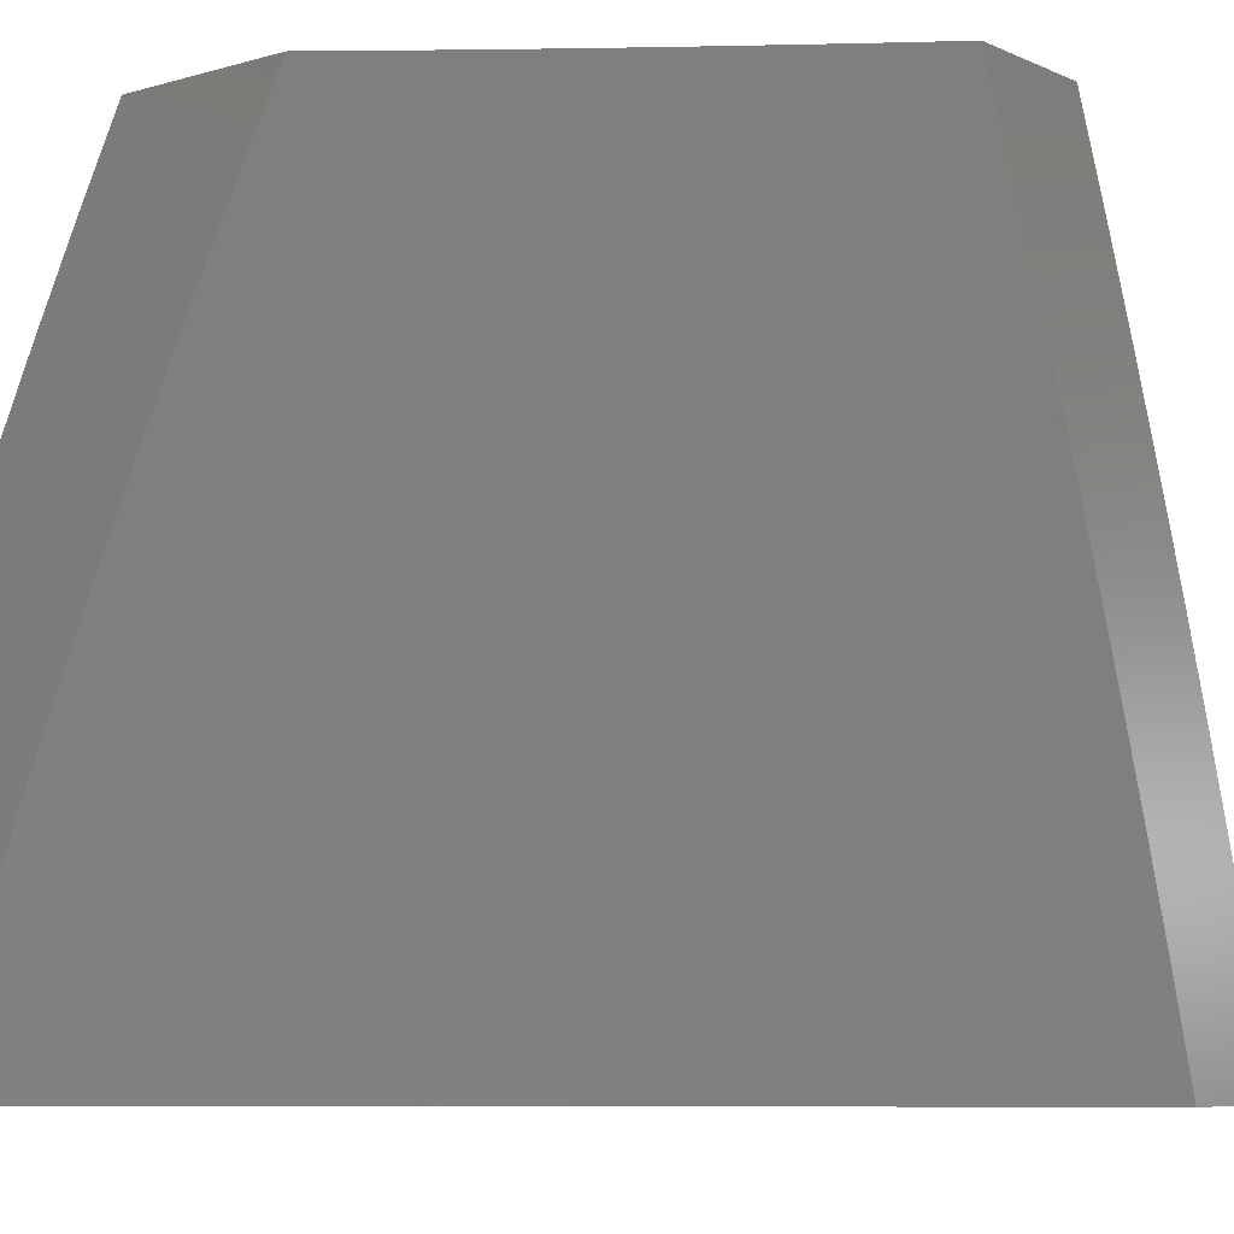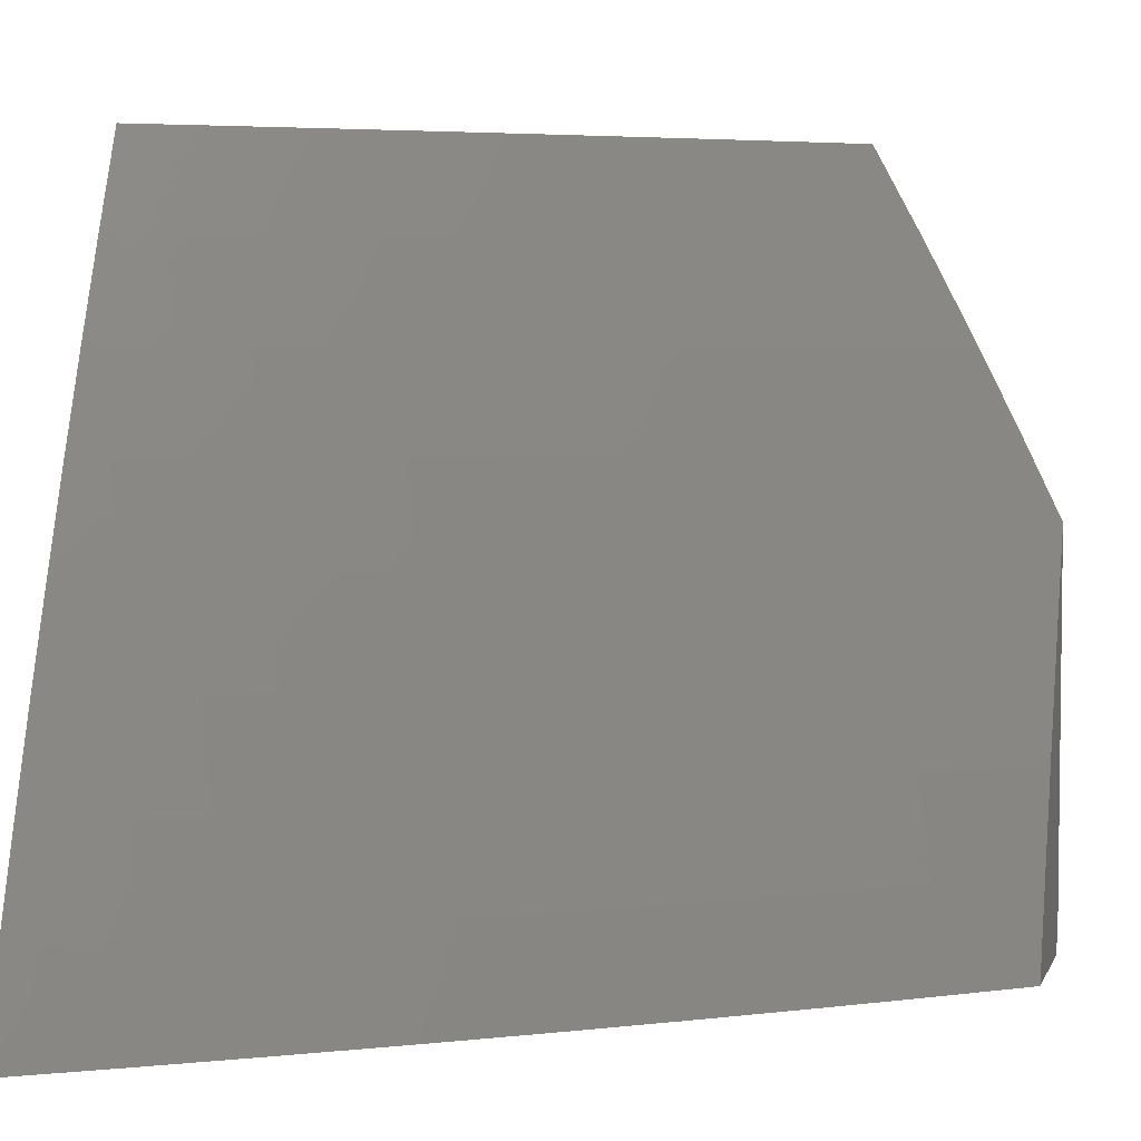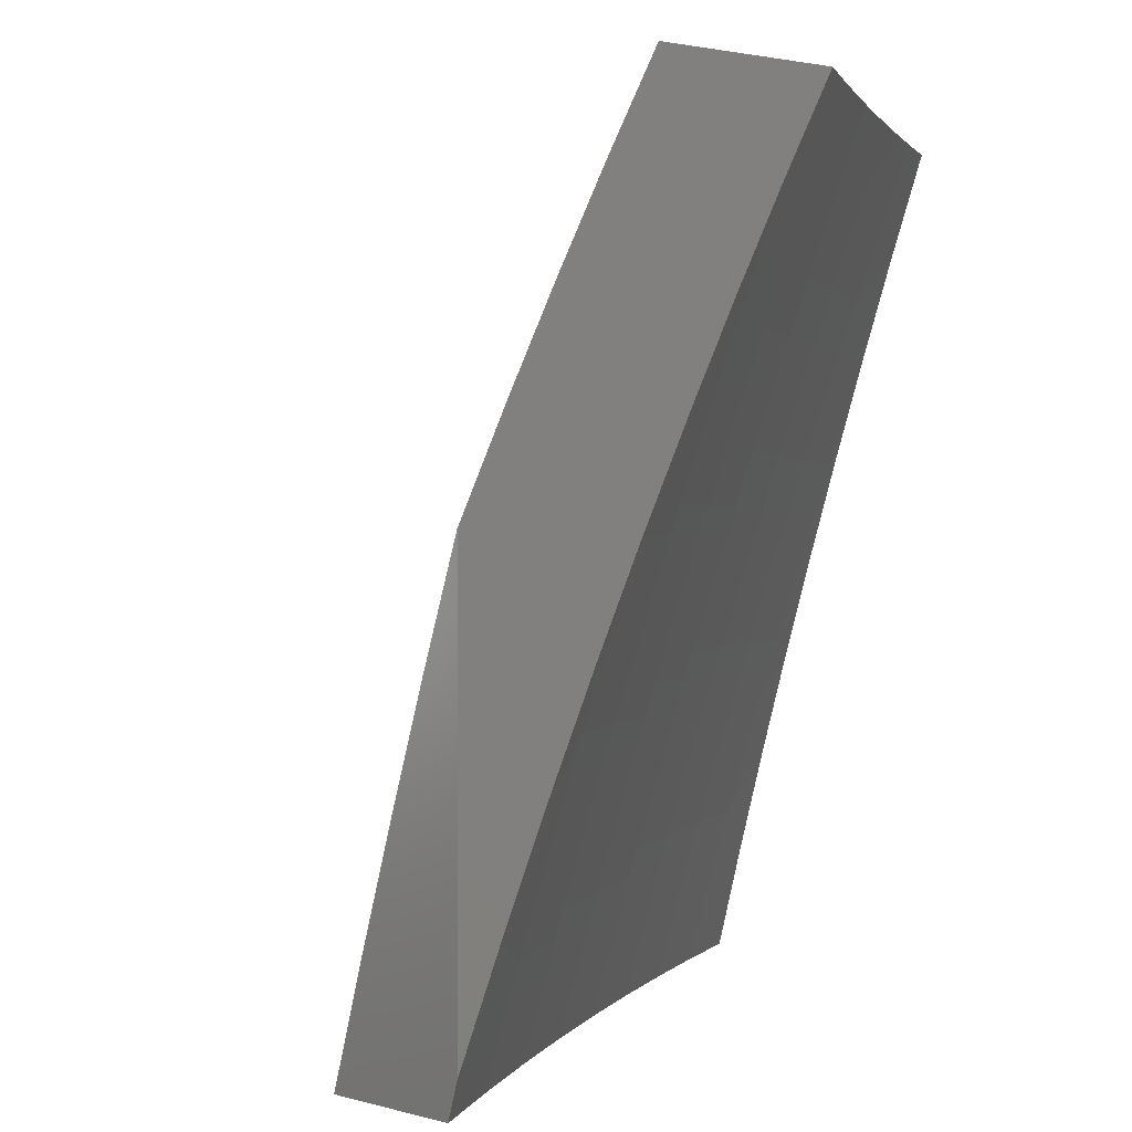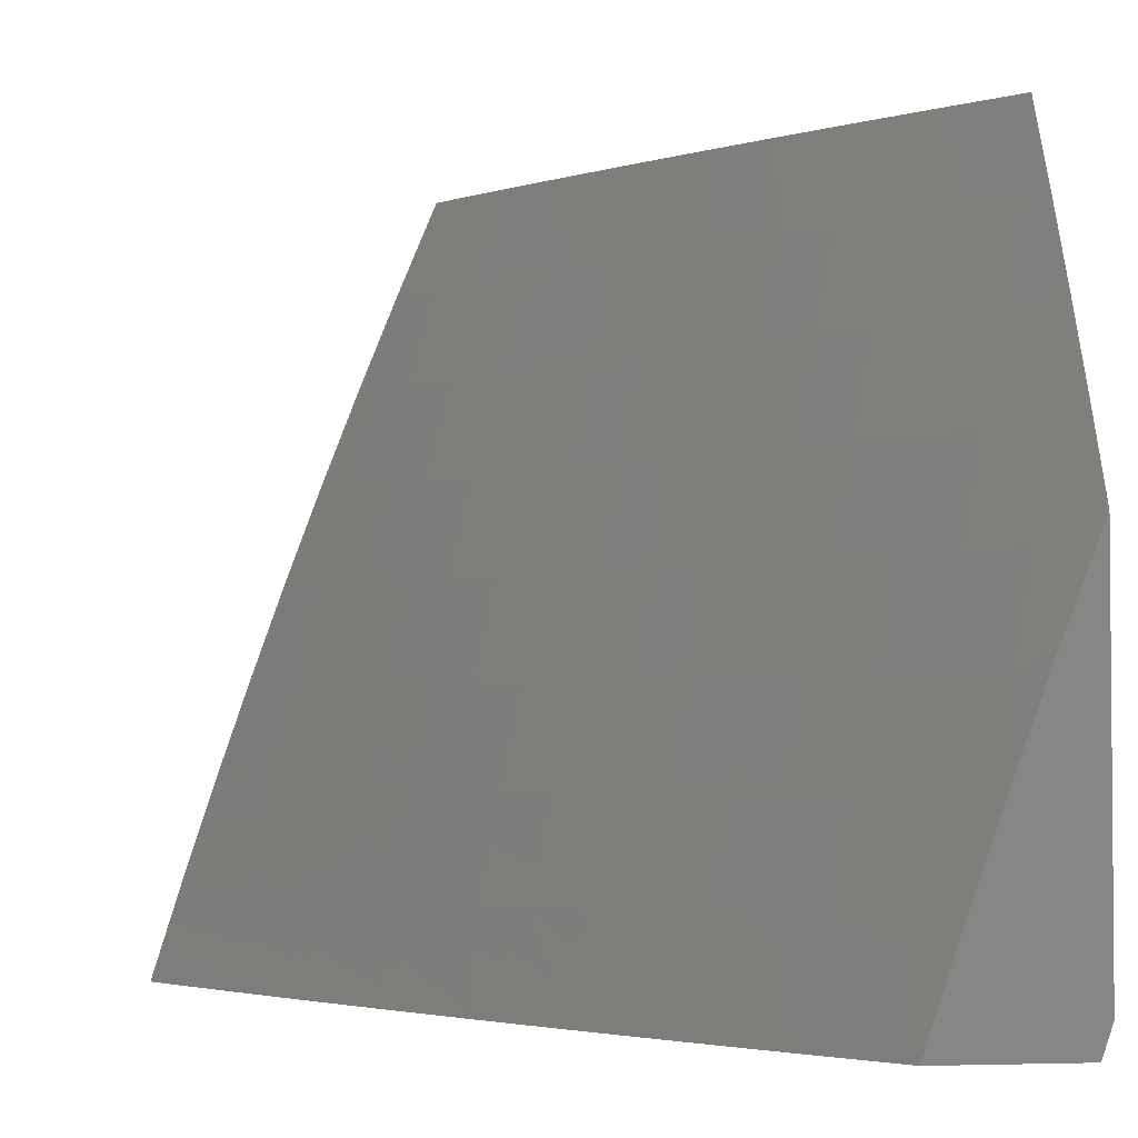
<metadata>
{"format":"stl","ext":"stl","renderer":"f3d","projection":"perspective","resolution":1024,"background":"white","views":[{"elev":-6.9,"azim":39.1,"up":"+Z"},{"elev":4.4,"azim":-164.6,"up":"+Z"},{"elev":0.2,"azim":-39.1,"up":"+Z"},{"elev":-2.9,"azim":-98.4,"up":"+Z"}]}
</metadata>
<code>
# stl→obj: 318 verts, 632 faces
v -6 8.881 3.127
v -6 8.921 3
v -6.053 8.848 3.125
v -6.129 8.836 3
v -6.124 8.801 3.125
v -6.194 8.754 3.125
v -6.174 8.726 3.25
v -6.244 8.678 3.25
v -6.224 8.649 3.376
v -6.293 8.601 3.376
v -6.271 8.571 3.501
v -6.34 8.523 3.501
v -6.317 8.492 3.626
v -6.385 8.443 3.626
v -6.361 8.412 3.751
v -6.429 8.362 3.751
v -6.403 8.33 3.875
v -6.47 8.28 3.875
v -6.387 8.289 4
v -6.481 8.218 4
v -6.537 8.23 3.875
v -6.575 8.146 4
v -6.603 8.179 3.875
v -6.669 8.128 3.875
v -6.629 8.211 3.751
v -6.695 8.16 3.751
v -6.654 8.242 3.626
v -6.72 8.191 3.626
v -6.678 8.272 3.501
v -6.745 8.22 3.501
v -6.701 8.301 3.376
v -6.768 8.249 3.376
v -6.724 8.329 3.25
v -6.791 8.276 3.25
v -6.745 8.355 3.125
v -6.812 8.303 3.125
v -6.758 8.387 3
v -6.88 8.291 3
v -6.258 8.75 3
v -6.264 8.706 3.125
v -6.314 8.63 3.25
v -6.362 8.553 3.376
v -6.408 8.474 3.501
v -6.453 8.394 3.626
v -6.496 8.312 3.751
v -6.334 8.657 3.125
v -6.385 8.662 3
v -6.403 8.608 3.125
v -6.51 8.572 3
v -6.473 8.559 3.125
v -6.541 8.509 3.125
v -6.521 8.482 3.25
v -6.589 8.431 3.25
v -6.567 8.403 3.376
v -6.634 8.352 3.376
v -6.611 8.323 3.501
v -6.635 8.48 3
v -6.61 8.458 3.125
v -6.656 8.38 3.25
v -6.678 8.407 3.125
v -7 8.194 3
v -6.946 8.197 3.125
v -6.879 8.25 3.125
v -6.857 8.224 3.25
v -6.835 8.197 3.376
v -6.811 8.168 3.501
v -6.786 8.139 3.626
v -6.761 8.108 3.751
v -6.734 8.076 3.875
v -6.668 8.074 4
v -7 8.149 3.135
v -6.924 8.171 3.25
v -6.989 8.117 3.25
v -7 8.101 3.269
v -6.966 8.09 3.376
v -7 8.052 3.403
v -6.942 8.062 3.501
v -7 8 3.536
v -6.917 8.033 3.626
v -6.943 8 3.653
v -6.891 8.002 3.751
v -6.884 8 3.77
v -6.826 8.055 3.751
v -6.823 8 3.885
v -6.799 8.024 3.875
v -6.761 8 4
v -6.336 8.379 3.875
v -6.291 8.358 4
v -6.269 8.427 3.875
v -6.195 8.427 4
v -6.201 8.475 3.875
v -6.098 8.494 4
v -6.132 8.522 3.875
v -6.064 8.569 3.875
v -6.087 8.603 3.751
v -6 8.611 3.877
v -6.018 8.649 3.751
v -6 8.66 3.754
v -6.041 8.682 3.626
v -6 8.708 3.629
v -6.063 8.714 3.501
v -6 8.754 3.505
v -6.084 8.744 3.376
v -6.014 8.79 3.376
v -6.034 8.82 3.25
v -6 8.841 3.253
v -6 8.561 4
v -6 8.798 3.379
v -6.104 8.773 3.25
v -6.154 8.697 3.376
v -6.133 8.667 3.501
v -6.202 8.619 3.501
v -6.18 8.588 3.626
v -6.248 8.54 3.626
v -6.225 8.508 3.751
v -6.293 8.46 3.751
v -6.11 8.635 3.626
v -6.156 8.556 3.751
v -6.383 8.581 3.25
v -6.431 8.503 3.376
v -6.476 8.424 3.501
v -6.52 8.344 3.626
v -6.563 8.262 3.751
v -6.452 8.532 3.25
v -6.499 8.454 3.376
v -6.544 8.374 3.501
v -6.587 8.293 3.626
v -6.901 8.143 3.376
v -6.877 8.115 3.501
v -6.852 8.086 3.626
v -7 8 3.041
v -7 8.014 3
v -6.88 8.102 3.031
v -6.88 8.113 3
v -6.758 8.2 3.031
v -6.758 8.21 3
v -6.634 8.296 3.031
v -6.635 8.305 3
v -6.509 8.39 3.031
v -6.511 8.399 3
v -6.382 8.482 3.031
v -6.385 8.49 3
v -6.253 8.574 3.031
v -6.258 8.58 3
v -6.125 8.662 3.031
v -6.13 8.668 3
v -6 8.755 3
v -6 8.715 3.127
v -6.12 8.655 3.063
v -6.248 8.567 3.063
v -6.377 8.476 3.063
v -6.504 8.384 3.063
v -6.629 8.289 3.063
v -6.753 8.193 3.063
v -6.875 8.095 3.063
v -6.87 8.089 3.094
v -6.948 8 3.164
v -6.864 8.083 3.125
v -6.859 8.076 3.157
v -6.737 8.174 3.157
v -6.731 8.167 3.188
v -6.608 8.263 3.188
v -6.602 8.256 3.219
v -6.478 8.35 3.219
v -6.472 8.343 3.251
v -6.346 8.435 3.251
v -6.341 8.428 3.282
v -6.213 8.518 3.282
v -6.208 8.511 3.313
v -6.081 8.599 3.313
v -6.075 8.591 3.344
v -6 8.63 3.38
v -6.07 8.584 3.376
v -6.065 8.576 3.407
v -6.197 8.496 3.376
v -6.192 8.489 3.407
v -6.325 8.406 3.376
v -6.319 8.399 3.407
v -6.45 8.315 3.376
v -6.445 8.307 3.407
v -6.574 8.221 3.376
v -6.569 8.214 3.407
v -6.697 8.126 3.376
v -6.691 8.119 3.407
v -6.819 8.029 3.376
v -6.813 8.022 3.407
v -6.839 8 3.408
v -6.807 8.015 3.438
v -6.801 8.007 3.47
v -6.679 8.104 3.47
v -6.673 8.097 3.501
v -6.551 8.192 3.501
v -6.545 8.185 3.532
v -6.421 8.278 3.532
v -6.415 8.27 3.563
v -6.291 8.361 3.563
v -6.279 8.345 3.626
v -6.153 8.435 3.626
v -6.141 8.418 3.688
v -6.015 8.505 3.688
v -6.003 8.489 3.751
v -6 8.489 3.754
v -6 8.439 3.877
v -6 8.673 3.254
v -6.101 8.627 3.188
v -6.106 8.635 3.157
v -6.111 8.641 3.125
v -6.239 8.554 3.125
v -6.244 8.56 3.094
v -6.372 8.469 3.094
v -6.086 8.606 3.282
v -6.091 8.613 3.251
v -6.219 8.526 3.251
v -6.224 8.533 3.219
v -6.352 8.442 3.219
v -6.357 8.449 3.188
v -6.483 8.357 3.188
v -6.488 8.364 3.157
v -6.613 8.27 3.157
v -6.618 8.276 3.125
v -6.742 8.18 3.125
v -6.747 8.187 3.094
v -6.06 8.569 3.438
v -6 8.585 3.505
v -6.054 8.561 3.47
v -6.049 8.553 3.501
v -6.181 8.474 3.47
v -6.176 8.466 3.501
v -6.308 8.384 3.47
v -6.302 8.376 3.501
v -6.433 8.293 3.47
v -6.427 8.285 3.501
v -6.557 8.199 3.47
v -6 8.538 3.63
v -6.038 8.538 3.563
v -6.043 8.545 3.532
v -6.026 8.521 3.626
v -6.164 8.451 3.563
v -6.17 8.458 3.532
v -6.297 8.369 3.532
v -6 8.388 4
v -6.092 8.351 3.938
v -6.105 8.368 3.875
v -6.117 8.385 3.813
v -6.242 8.297 3.813
v -6.255 8.313 3.751
v -6.379 8.223 3.751
v -6.391 8.239 3.688
v -6.514 8.146 3.688
v -6.527 8.162 3.626
v -6.649 8.067 3.626
v -6.661 8.082 3.563
v -6.781 8 3.528
v -6.667 8.09 3.532
v -6.068 8.341 4
v -6.135 8.294 4
v -6.217 8.263 3.938
v -6.202 8.246 4
v -6.268 8.198 4
v -6.34 8.173 3.938
v -6.335 8.149 4
v -6.4 8.1 4
v -6.462 8.081 3.938
v -6.466 8.05 4
v -6.531 8 4
v -6.596 8 3.884
v -6.475 8.097 3.875
v -6.353 8.19 3.875
v -6.23 8.28 3.875
v -6.596 8.004 3.875
v -6.66 8 3.766
v -6.61 8.02 3.813
v -6.623 8.036 3.751
v -6.489 8.114 3.813
v -6.501 8.13 3.751
v -6.366 8.206 3.813
v -6.636 8.052 3.688
v -6.722 8 3.648
v -6.895 8 3.286
v -6.825 8.036 3.344
v -6.703 8.133 3.344
v -6.58 8.228 3.344
v -6.456 8.322 3.344
v -6.33 8.414 3.344
v -6.203 8.504 3.344
v -6.848 8.063 3.219
v -6.842 8.056 3.251
v -6.836 8.049 3.282
v -6.714 8.147 3.282
v -6.709 8.14 3.313
v -6.586 8.235 3.313
v -6.853 8.07 3.188
v -6.726 8.161 3.219
v -6.72 8.154 3.251
v -6.597 8.249 3.251
v -6.831 8.043 3.313
v -6.685 8.112 3.438
v -6.563 8.207 3.438
v -6.439 8.3 3.438
v -6.314 8.391 3.438
v -6.187 8.481 3.438
v -6.624 8.283 3.094
v -6.499 8.377 3.094
v -6.591 8.242 3.282
v -6.461 8.329 3.313
v -6.539 8.177 3.563
v -6.493 8.37 3.125
v -6.362 8.456 3.157
v -6.229 8.54 3.188
v -6.096 8.62 3.219
v -6.467 8.336 3.282
v -6.403 8.254 3.626
v -6.267 8.329 3.688
v -6.129 8.402 3.751
v -6.367 8.463 3.125
v -6.336 8.421 3.313
v -6.234 8.547 3.157
v -6.115 8.648 3.094
f 1 2 3
f 3 2 4
f 3 4 5
f 5 4 6
f 5 6 7
f 7 6 8
f 7 8 9
f 9 8 10
f 9 10 11
f 11 10 12
f 11 12 13
f 13 12 14
f 13 14 15
f 15 14 16
f 15 16 17
f 17 16 18
f 17 18 19
f 19 18 20
f 20 18 21
f 20 21 22
f 22 21 23
f 22 23 24
f 24 23 25
f 24 25 26
f 26 25 27
f 26 27 28
f 28 27 29
f 28 29 30
f 30 29 31
f 30 31 32
f 32 31 33
f 32 33 34
f 34 33 35
f 34 35 36
f 36 35 37
f 36 37 38
f 4 39 6
f 6 39 40
f 6 40 8
f 8 40 41
f 8 41 10
f 10 41 42
f 10 42 12
f 12 42 43
f 12 43 14
f 14 43 44
f 14 44 16
f 16 44 45
f 16 45 18
f 18 45 21
f 40 39 46
f 46 39 47
f 46 47 48
f 48 47 49
f 48 49 50
f 50 49 51
f 50 51 52
f 52 51 53
f 52 53 54
f 54 53 55
f 54 55 56
f 56 55 29
f 56 29 27
f 49 57 51
f 51 57 58
f 51 58 53
f 53 58 59
f 53 59 55
f 55 59 31
f 55 31 29
f 58 57 60
f 60 57 37
f 60 37 35
f 61 62 38
f 38 62 63
f 38 63 36
f 36 63 64
f 36 64 34
f 34 64 65
f 34 65 32
f 32 65 66
f 32 66 30
f 30 66 67
f 30 67 28
f 28 67 68
f 28 68 26
f 26 68 69
f 26 69 24
f 24 69 70
f 24 70 22
f 61 71 62
f 62 71 72
f 62 72 63
f 63 72 64
f 72 71 73
f 73 71 74
f 73 74 75
f 75 74 76
f 75 76 77
f 77 76 78
f 77 78 79
f 79 78 80
f 79 80 81
f 81 80 82
f 81 82 83
f 83 82 84
f 83 84 85
f 85 84 86
f 85 86 69
f 69 86 70
f 17 19 87
f 87 19 88
f 87 88 89
f 89 88 90
f 89 90 91
f 91 90 92
f 91 92 93
f 93 92 94
f 93 94 95
f 95 94 96
f 95 96 97
f 97 96 98
f 97 98 99
f 99 98 100
f 99 100 101
f 101 100 102
f 101 102 103
f 103 102 104
f 103 104 105
f 105 104 106
f 105 106 3
f 3 106 1
f 92 107 94
f 94 107 96
f 102 108 104
f 104 108 106
f 105 3 109
f 109 3 5
f 109 5 7
f 105 109 103
f 103 109 110
f 103 110 111
f 111 110 112
f 111 112 113
f 113 112 114
f 113 114 115
f 115 114 116
f 115 116 89
f 89 116 87
f 110 109 7
f 103 111 101
f 101 111 117
f 101 117 99
f 99 117 95
f 99 95 97
f 110 7 9
f 110 9 112
f 112 9 11
f 112 11 114
f 114 11 13
f 114 13 116
f 116 13 15
f 116 15 87
f 87 15 17
f 117 111 113
f 95 117 118
f 118 117 113
f 118 113 115
f 91 93 118
f 118 93 95
f 91 118 115
f 48 119 46
f 46 119 41
f 46 41 40
f 41 119 42
f 42 119 120
f 42 120 43
f 43 120 121
f 43 121 44
f 44 121 122
f 44 122 45
f 45 122 123
f 45 123 21
f 21 123 23
f 119 48 124
f 124 48 50
f 124 50 52
f 91 115 89
f 52 125 124
f 124 125 120
f 124 120 119
f 120 125 121
f 121 125 126
f 121 126 122
f 122 126 127
f 122 127 123
f 123 127 25
f 123 25 23
f 126 125 54
f 54 125 52
f 58 60 59
f 59 60 33
f 59 33 31
f 35 33 60
f 126 54 56
f 126 56 127
f 127 56 27
f 127 27 25
f 65 64 128
f 128 64 72
f 128 72 75
f 75 72 73
f 66 65 129
f 129 65 128
f 129 128 77
f 77 128 75
f 67 66 130
f 130 66 129
f 130 129 79
f 79 129 77
f 85 69 68
f 68 67 83
f 83 67 130
f 83 130 81
f 81 130 79
f 83 85 68
f 131 132 133
f 133 132 134
f 133 134 135
f 135 134 136
f 135 136 137
f 137 136 138
f 137 138 139
f 139 138 140
f 139 140 141
f 141 140 142
f 141 142 143
f 143 142 144
f 143 144 145
f 145 144 146
f 145 146 147
f 147 148 145
f 145 148 149
f 145 149 143
f 143 149 150
f 143 150 141
f 141 150 151
f 141 151 139
f 139 151 152
f 139 152 137
f 137 152 153
f 137 153 135
f 135 153 154
f 135 154 133
f 133 154 155
f 133 155 131
f 131 155 156
f 131 156 157
f 157 156 158
f 157 158 159
f 159 158 160
f 159 160 161
f 161 160 162
f 161 162 163
f 163 162 164
f 163 164 165
f 165 164 166
f 165 166 167
f 167 166 168
f 167 168 169
f 169 168 170
f 169 170 171
f 171 170 172
f 171 172 173
f 173 172 174
f 173 174 175
f 175 174 176
f 175 176 177
f 177 176 178
f 177 178 179
f 179 178 180
f 179 180 181
f 181 180 182
f 181 182 183
f 183 182 184
f 183 184 185
f 185 184 186
f 185 186 187
f 187 186 188
f 187 188 189
f 189 188 190
f 189 190 191
f 191 190 192
f 191 192 193
f 193 192 194
f 193 194 195
f 195 194 196
f 195 196 197
f 197 196 198
f 197 198 199
f 199 198 200
f 199 200 201
f 201 200 202
f 201 202 203
f 204 205 148
f 148 205 206
f 148 206 207
f 207 206 208
f 207 208 209
f 209 208 210
f 209 210 151
f 151 210 152
f 172 170 204
f 204 170 211
f 204 211 212
f 212 211 213
f 212 213 214
f 214 213 215
f 214 215 216
f 216 215 217
f 216 217 218
f 218 217 219
f 218 219 220
f 220 219 221
f 220 221 222
f 222 221 156
f 222 156 155
f 174 172 223
f 223 172 224
f 223 224 225
f 225 224 226
f 225 226 227
f 227 226 228
f 227 228 229
f 229 228 230
f 229 230 231
f 231 230 232
f 231 232 233
f 233 232 192
f 233 192 190
f 234 235 224
f 224 235 236
f 224 236 226
f 226 236 228
f 202 200 234
f 234 200 237
f 234 237 235
f 235 237 238
f 235 238 239
f 239 238 240
f 239 240 230
f 230 240 232
f 241 242 203
f 203 242 243
f 203 243 244
f 244 243 245
f 244 245 246
f 246 245 247
f 246 247 248
f 248 247 249
f 248 249 250
f 250 249 251
f 250 251 252
f 252 251 253
f 252 253 254
f 254 253 191
f 254 191 193
f 241 255 242
f 242 255 256
f 242 256 257
f 257 256 258
f 257 258 259
f 257 259 260
f 260 259 261
f 260 261 262
f 260 262 263
f 263 262 264
f 263 264 265
f 265 266 263
f 263 266 267
f 263 267 260
f 260 267 268
f 260 268 257
f 257 268 269
f 257 269 242
f 242 269 243
f 267 266 270
f 270 266 271
f 270 271 272
f 272 271 273
f 272 273 274
f 274 273 275
f 274 275 276
f 276 275 247
f 276 247 245
f 273 271 277
f 277 271 278
f 277 278 251
f 251 278 253
f 191 253 189
f 189 253 187
f 187 279 185
f 185 279 280
f 185 280 183
f 183 280 281
f 183 281 181
f 181 281 282
f 181 282 179
f 179 282 283
f 179 283 177
f 177 283 284
f 177 284 175
f 175 284 285
f 175 285 173
f 173 285 171
f 157 286 279
f 279 286 287
f 279 287 288
f 288 287 289
f 288 289 290
f 290 289 291
f 290 291 282
f 282 291 283
f 222 155 154
f 160 158 221
f 221 158 156
f 286 157 292
f 292 157 159
f 292 159 161
f 286 292 293
f 293 292 161
f 293 161 163
f 287 286 294
f 294 286 293
f 294 293 295
f 295 293 163
f 295 163 165
f 280 279 296
f 296 279 288
f 296 288 290
f 281 280 296
f 281 296 290
f 188 186 297
f 297 186 184
f 297 184 298
f 298 184 182
f 298 182 299
f 299 182 180
f 299 180 300
f 300 180 178
f 300 178 301
f 301 178 176
f 301 176 223
f 223 176 174
f 222 154 302
f 302 154 153
f 302 153 303
f 303 153 152
f 303 152 210
f 162 160 219
f 219 160 221
f 287 294 289
f 289 294 304
f 289 304 291
f 291 304 305
f 291 305 283
f 283 305 284
f 304 294 295
f 282 281 290
f 233 190 297
f 297 190 188
f 233 297 298
f 252 254 306
f 306 254 193
f 306 193 195
f 275 273 277
f 275 277 249
f 249 277 251
f 267 270 272
f 267 272 274
f 222 302 220
f 220 302 307
f 220 307 218
f 218 307 308
f 218 308 216
f 216 308 309
f 216 309 214
f 214 309 310
f 214 310 212
f 212 310 204
f 307 302 303
f 164 162 217
f 217 162 219
f 304 295 311
f 311 295 165
f 311 165 167
f 231 233 298
f 231 298 299
f 194 192 232
f 252 306 250
f 250 306 312
f 250 312 248
f 248 312 313
f 248 313 246
f 246 313 314
f 246 314 244
f 244 314 201
f 244 201 203
f 312 306 195
f 247 275 249
f 268 267 274
f 268 274 276
f 307 303 315
f 315 303 210
f 315 210 208
f 166 164 215
f 215 164 217
f 304 311 305
f 305 311 316
f 305 316 284
f 284 316 285
f 316 311 167
f 229 231 299
f 229 299 300
f 196 194 240
f 240 194 232
f 313 312 197
f 197 312 195
f 269 268 276
f 269 276 245
f 209 151 150
f 307 315 308
f 308 315 317
f 308 317 309
f 309 317 205
f 309 205 310
f 310 205 204
f 317 315 208
f 168 166 213
f 213 166 215
f 285 316 169
f 169 316 167
f 227 229 300
f 227 300 301
f 239 230 228
f 198 196 238
f 238 196 240
f 314 313 199
f 199 313 197
f 243 269 245
f 209 150 318
f 318 150 149
f 318 149 148
f 205 317 206
f 206 317 208
f 170 168 211
f 211 168 213
f 171 285 169
f 225 227 301
f 225 301 223
f 235 239 236
f 236 239 228
f 200 198 237
f 237 198 238
f 201 314 199
f 148 207 318
f 318 207 209
f 84 271 86
f 86 271 266
f 86 266 265
f 271 84 278
f 278 84 82
f 278 82 253
f 253 82 80
f 253 80 187
f 187 80 78
f 187 78 279
f 279 78 157
f 157 78 131
f 78 76 131
f 131 76 74
f 131 74 132
f 132 74 71
f 132 71 61
f 132 61 134
f 134 61 38
f 134 38 136
f 136 38 37
f 136 37 138
f 138 37 57
f 138 57 140
f 140 57 49
f 140 49 142
f 142 49 47
f 142 47 144
f 144 47 39
f 144 39 146
f 146 39 4
f 146 4 147
f 147 4 2
f 107 92 241
f 241 92 90
f 241 90 255
f 255 90 256
f 256 90 88
f 256 88 258
f 258 88 19
f 258 19 259
f 259 19 261
f 261 19 20
f 261 20 262
f 262 20 22
f 262 22 264
f 264 22 265
f 265 22 70
f 265 70 86
f 2 1 147
f 147 1 106
f 147 106 148
f 148 106 108
f 148 108 204
f 204 108 102
f 204 102 172
f 172 102 100
f 172 100 224
f 224 100 98
f 224 98 234
f 234 98 96
f 234 96 202
f 202 96 107
f 202 107 203
f 203 107 241

</code>
